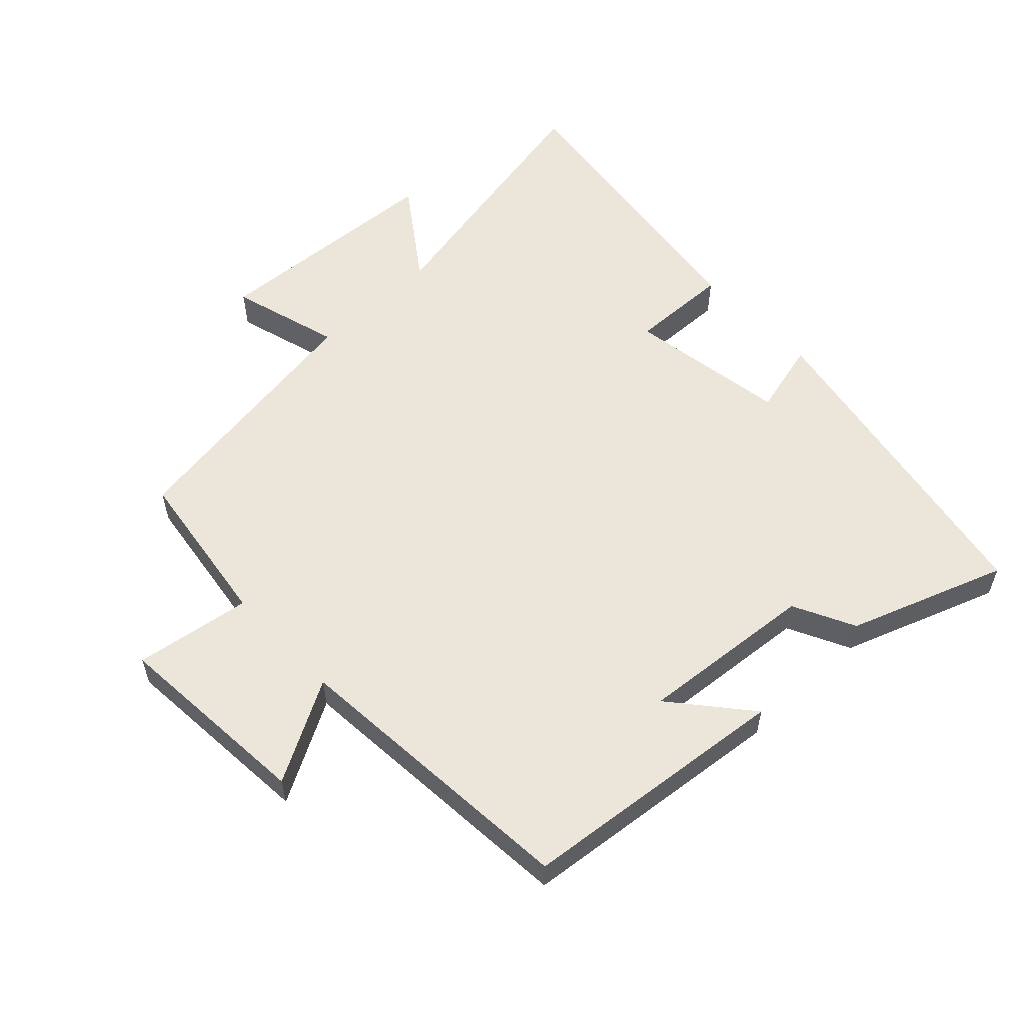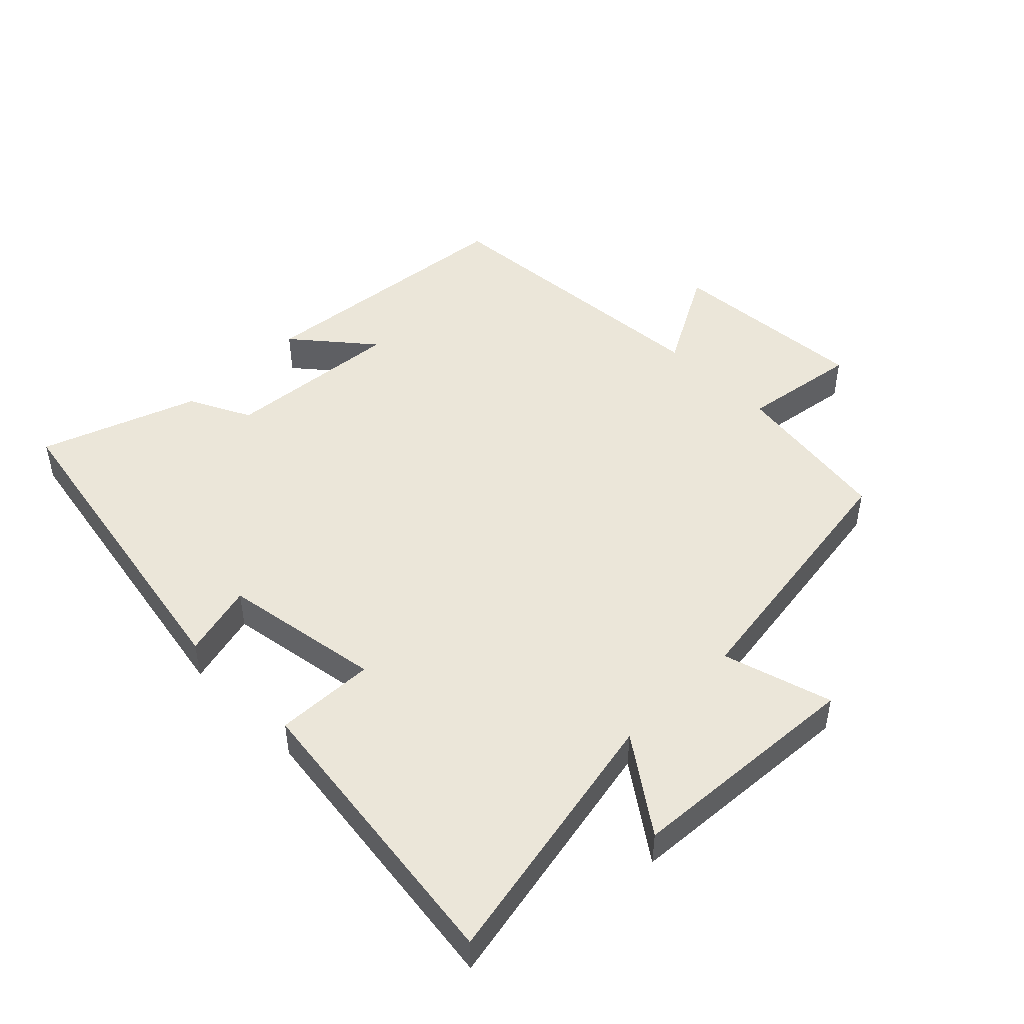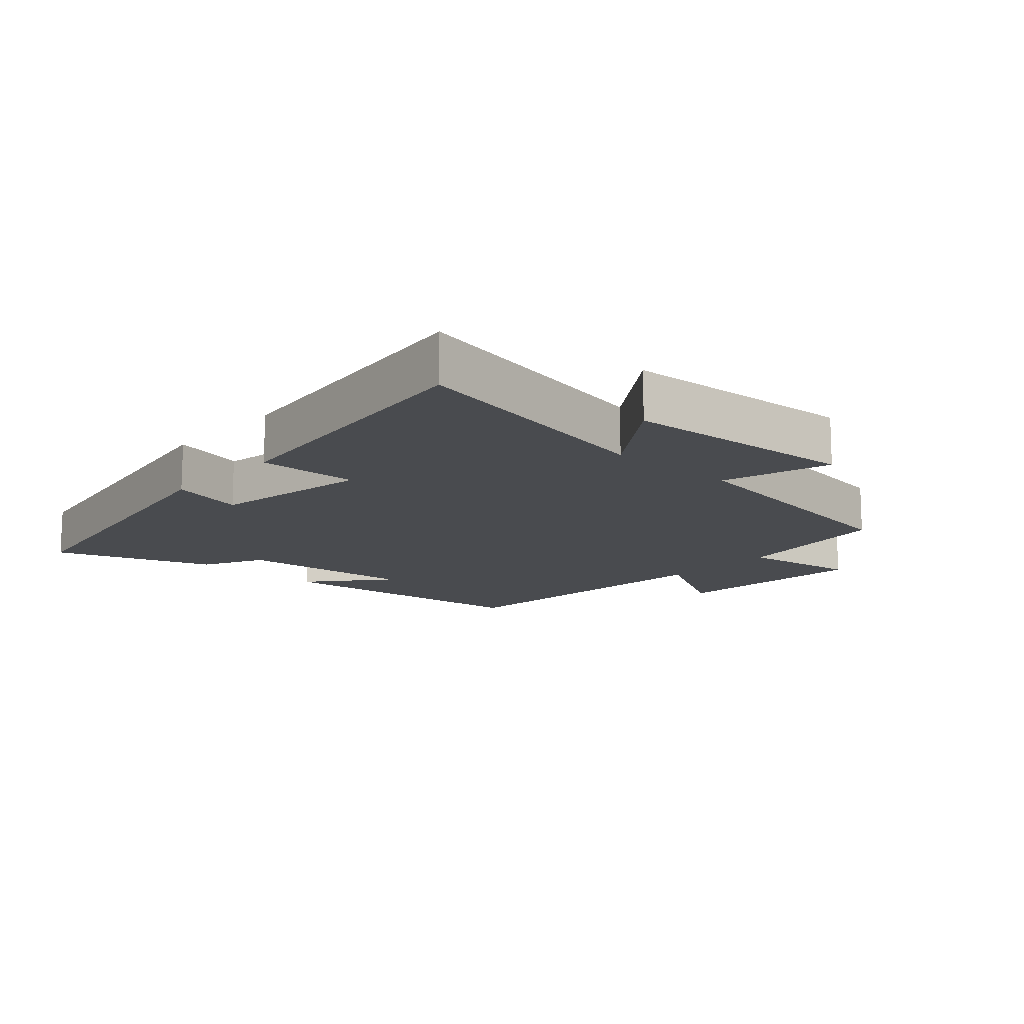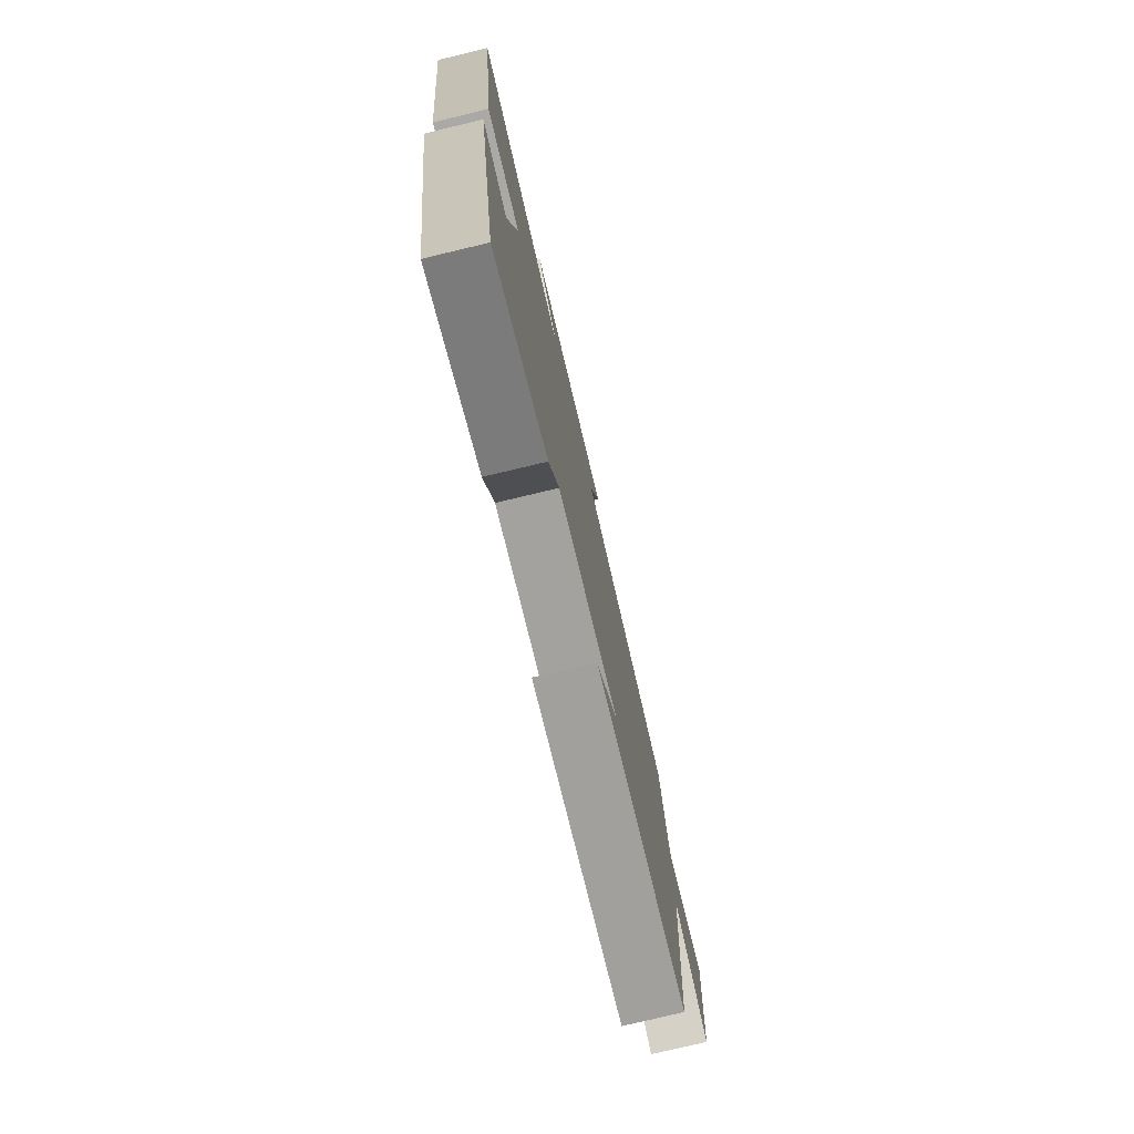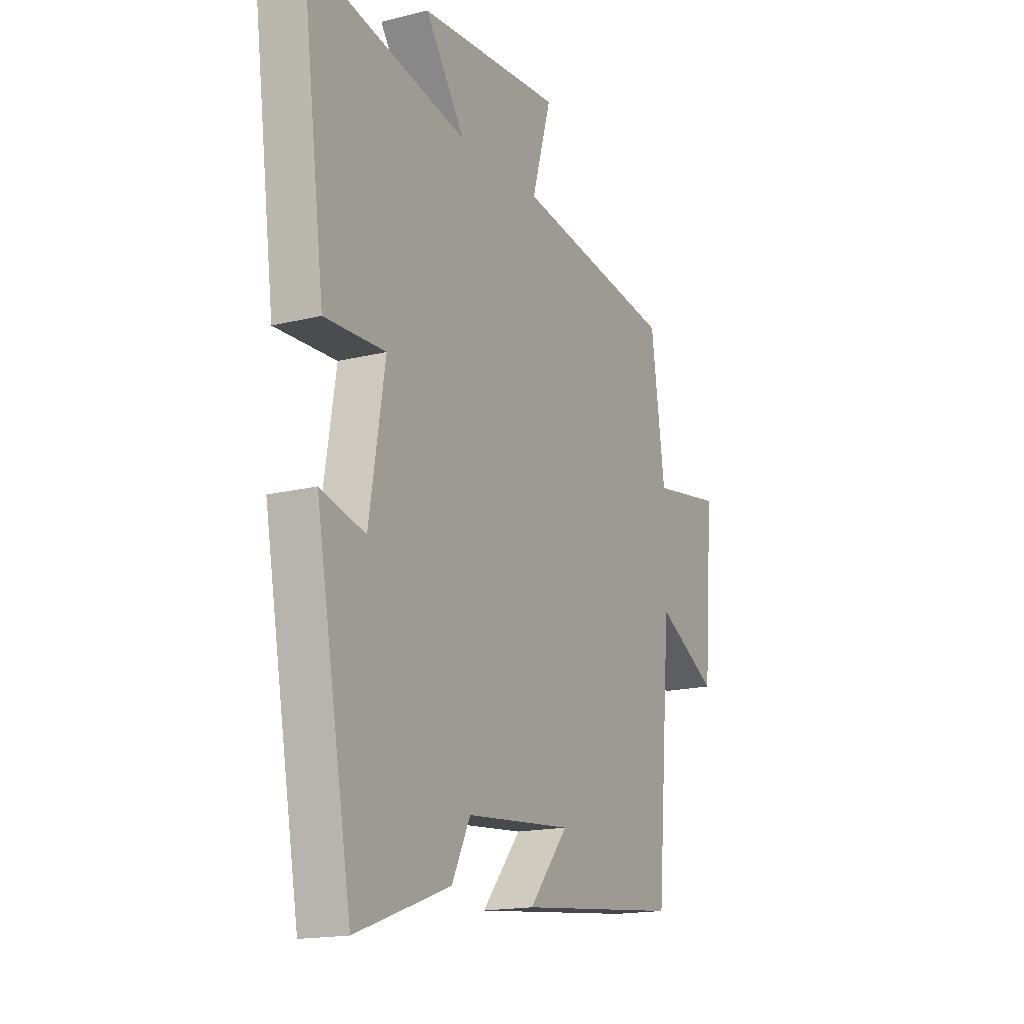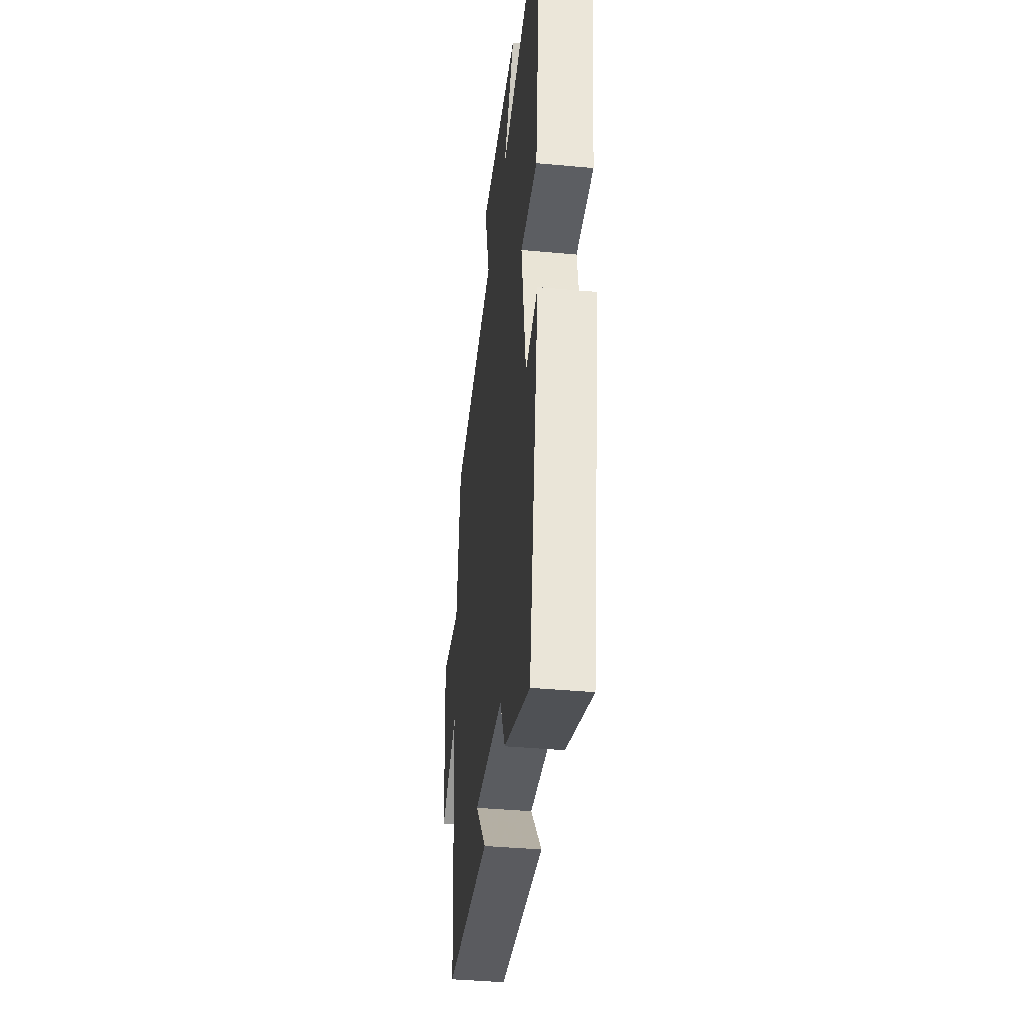
<metadata>
{"format":"obj","ext":"obj","renderer":"f3d","projection":"perspective","resolution":1024,"background":"white","views":[{"elev":57.0,"azim":136.6,"up":"+Y"},{"elev":47.9,"azim":-44.8,"up":"+Y"},{"elev":-13.7,"azim":-42.4,"up":"+Y"},{"elev":-77.4,"azim":-76.6,"up":"+Z"},{"elev":-16.6,"azim":-62.9,"up":"+Z"},{"elev":-39.4,"azim":-96.6,"up":"+Z"}]}
</metadata>
<code>
v 0.463 0.07 -0.456
v 0.048 0.07 -0.5
v 0.147 0.07 -0.382
v -0.123 0.07 -0.406
v -0.17 0.07 -0.5
v -0.409 0.07 -0.586
v -0.5 0.07 -0.082
v -0.387 0.07 -0.111
v -0.347 0.07 0.133
v -0.5 0.07 0.128
v -0.559 0.07 0.582
v -0.153 0.07 0.5
v -0.254 0.07 0.643
v 0.108 0.07 0.667
v 0.059 0.07 0.5
v 0.465 0.07 0.439
v 0.5 0.07 0.191
v 0.678 0.07 0.218
v 0.654 0.07 -0.088
v 0.5 0.07 -0.003
v 0.463 0 -0.456
v 0.048 0 -0.5
v 0.147 0 -0.382
v -0.123 0 -0.406
v -0.17 0 -0.5
v -0.409 0 -0.586
v -0.5 0 -0.082
v -0.387 0 -0.111
v -0.347 0 0.133
v -0.5 0 0.128
v -0.559 0 0.582
v -0.153 0 0.5
v -0.254 0 0.643
v 0.108 0 0.667
v 0.059 0 0.5
v 0.465 0 0.439
v 0.5 0 0.191
v 0.678 0 0.218
v 0.654 0 -0.088
v 0.5 0 -0.003
f 17 18 19 20
f 15 16 17 20
f 15 20 1
f 12 13 14 15
f 12 15 1
f 9 10 11 12
f 8 9 12 1
f 4 5 6 7
f 3 4 7 8
f 1 2 3
f 1 3 8
f 40 39 38 37
f 40 37 36 35
f 21 40 35
f 35 34 33 32
f 21 35 32
f 32 31 30 29
f 21 32 29 28
f 27 26 25 24
f 28 27 24 23
f 23 22 21
f 28 23 21
f 1 21 22 2
f 2 22 23 3
f 3 23 24 4
f 4 24 25 5
f 5 25 26 6
f 6 26 27 7
f 7 27 28 8
f 8 28 29 9
f 9 29 30 10
f 10 30 31 11
f 11 31 32 12
f 12 32 33 13
f 13 33 34 14
f 14 34 35 15
f 15 35 36 16
f 16 36 37 17
f 17 37 38 18
f 18 38 39 19
f 19 39 40 20
f 20 40 21 1

</code>
